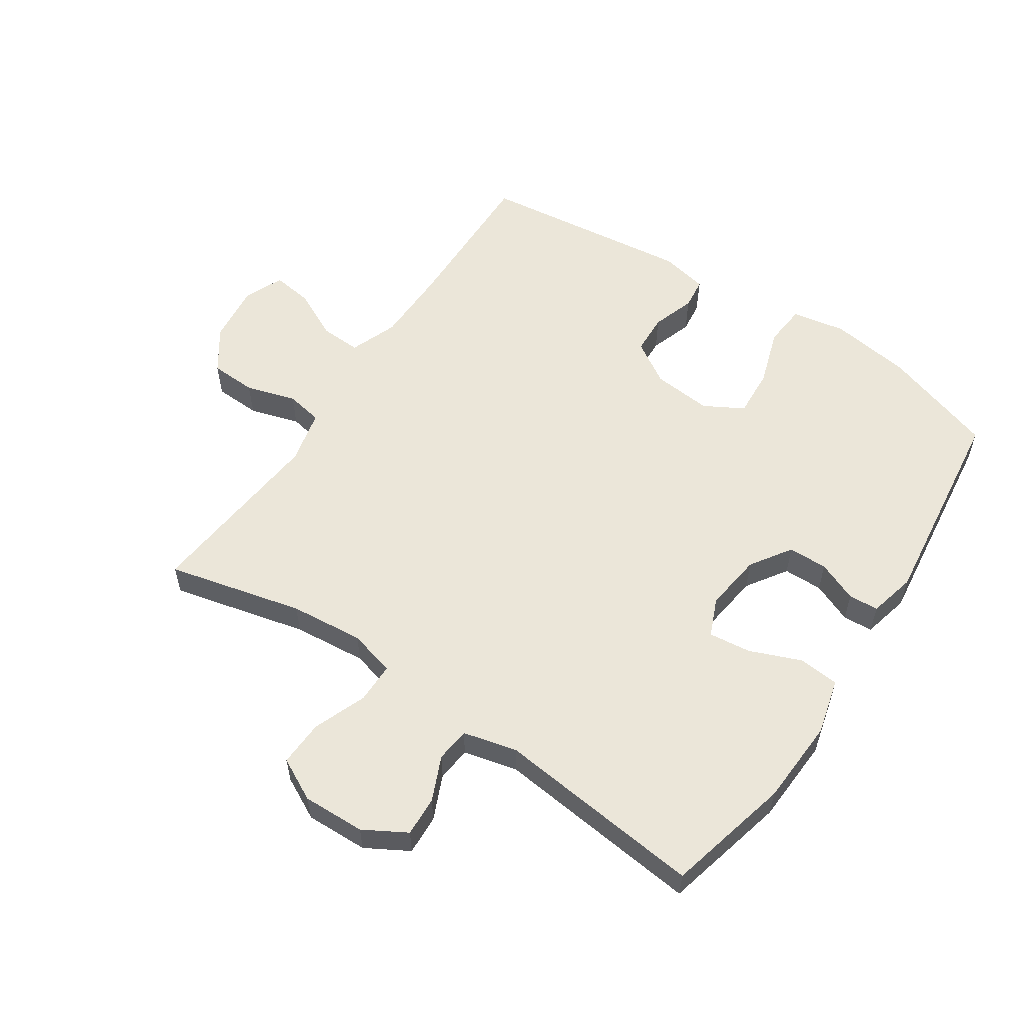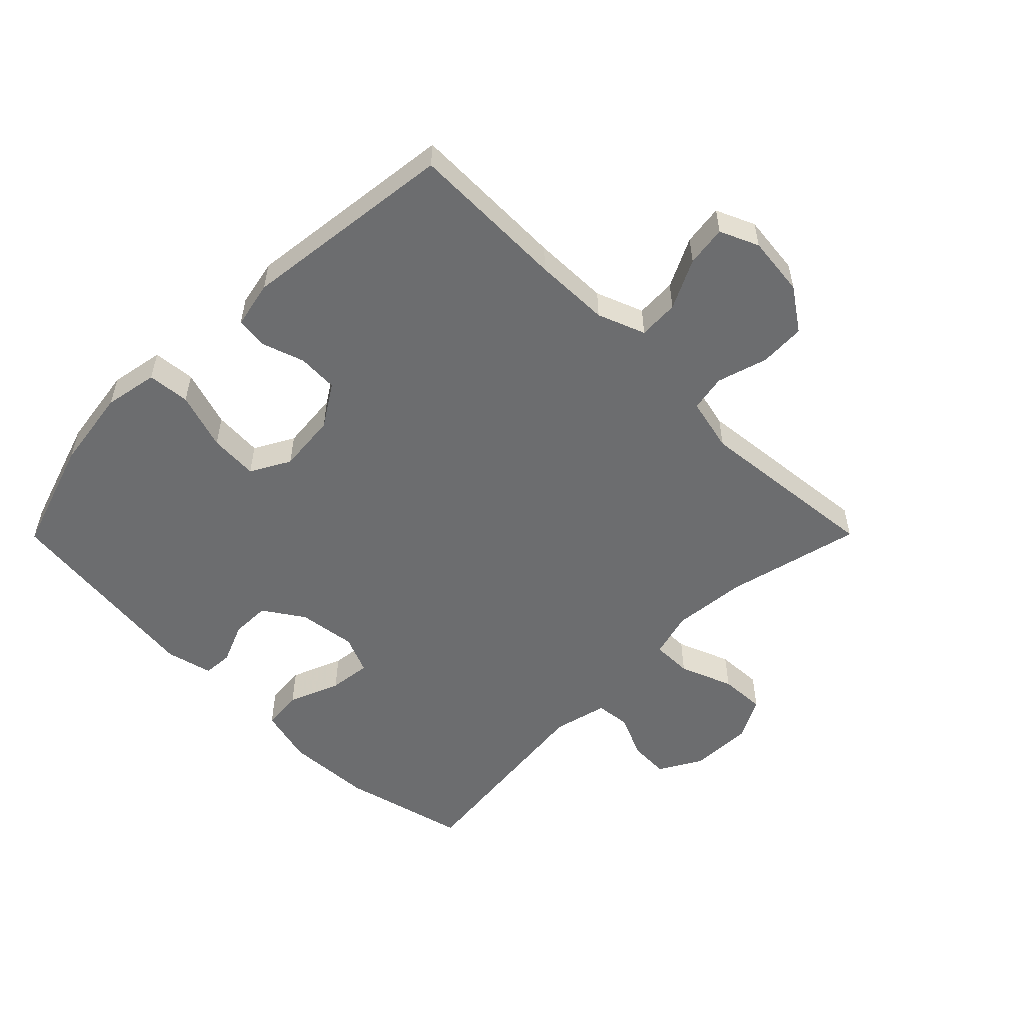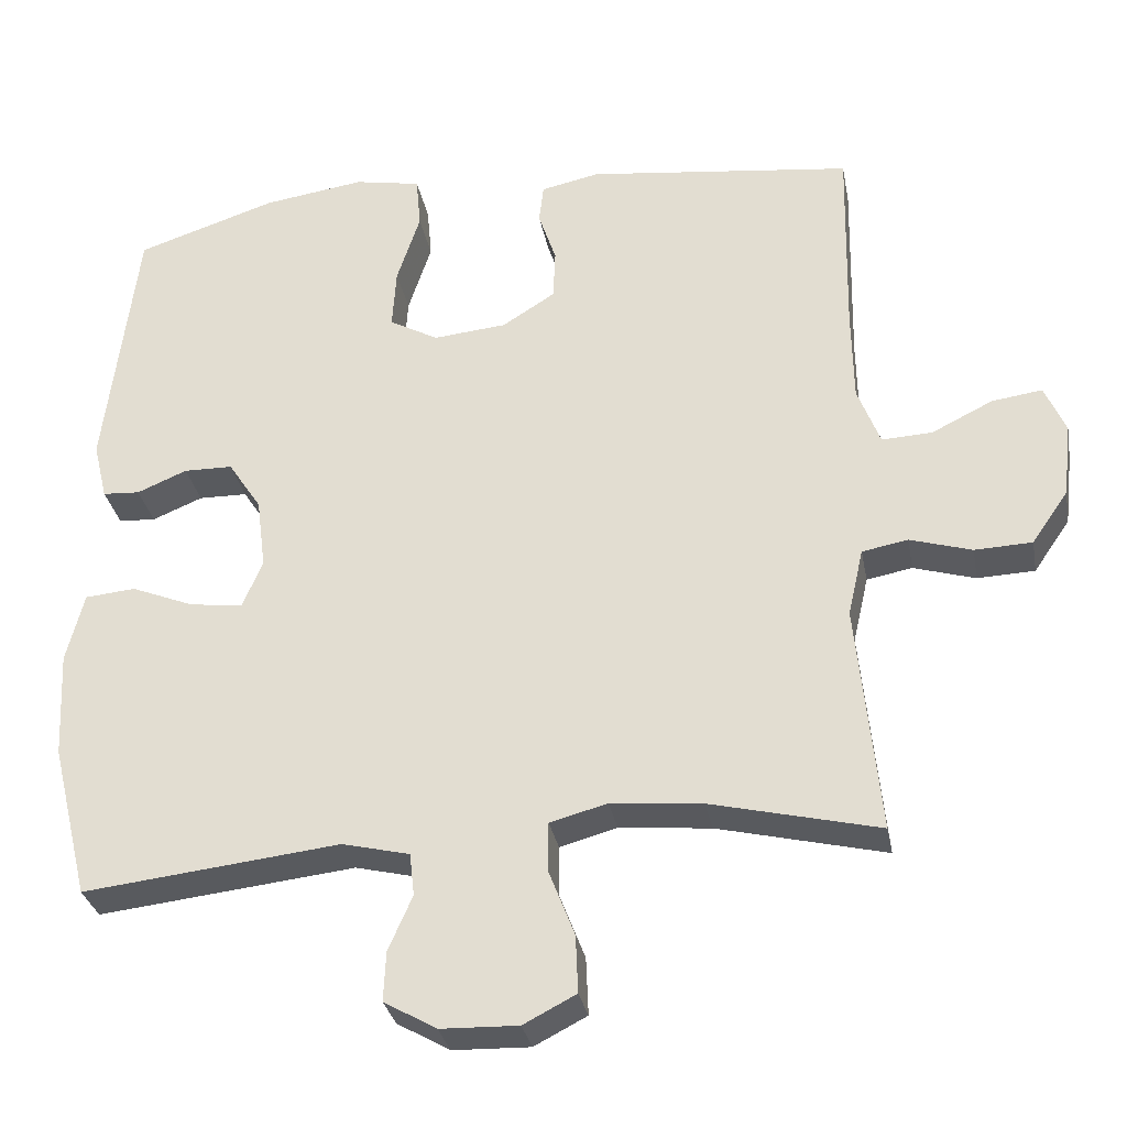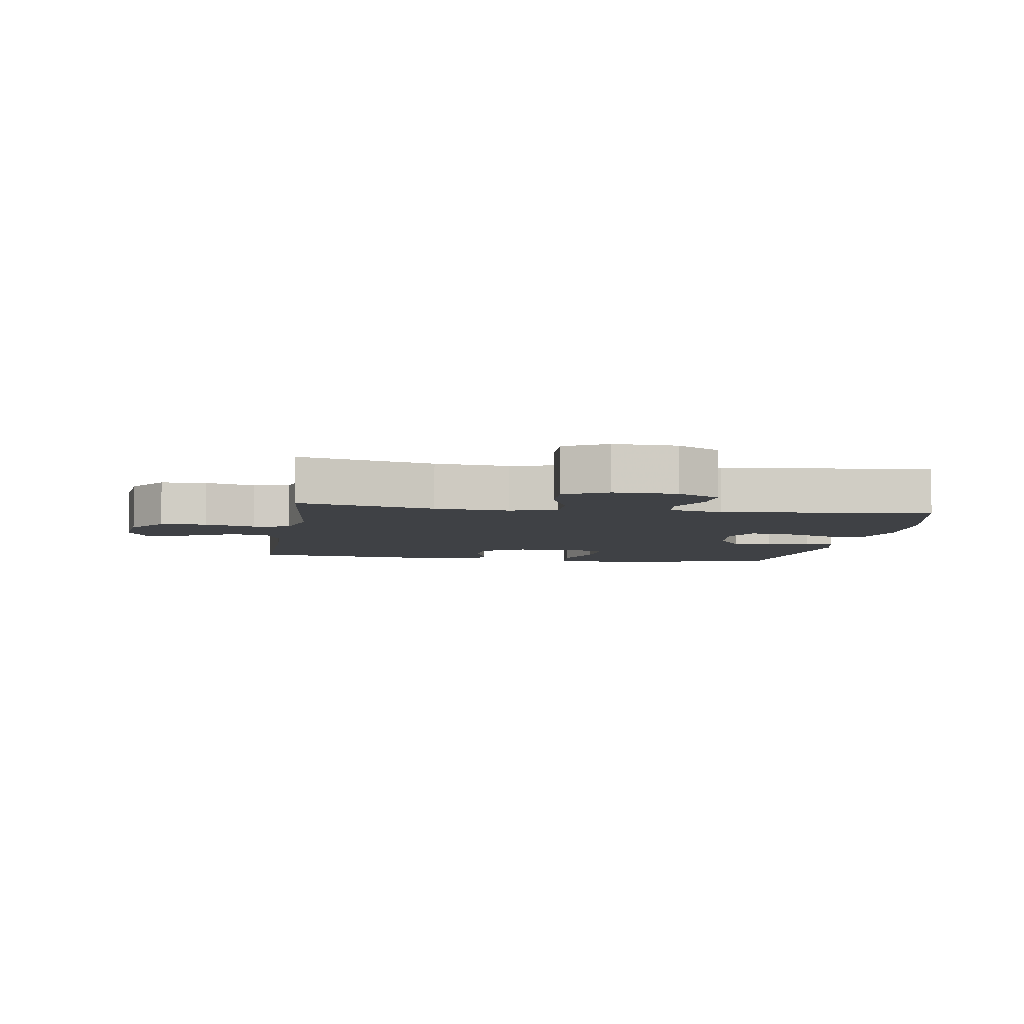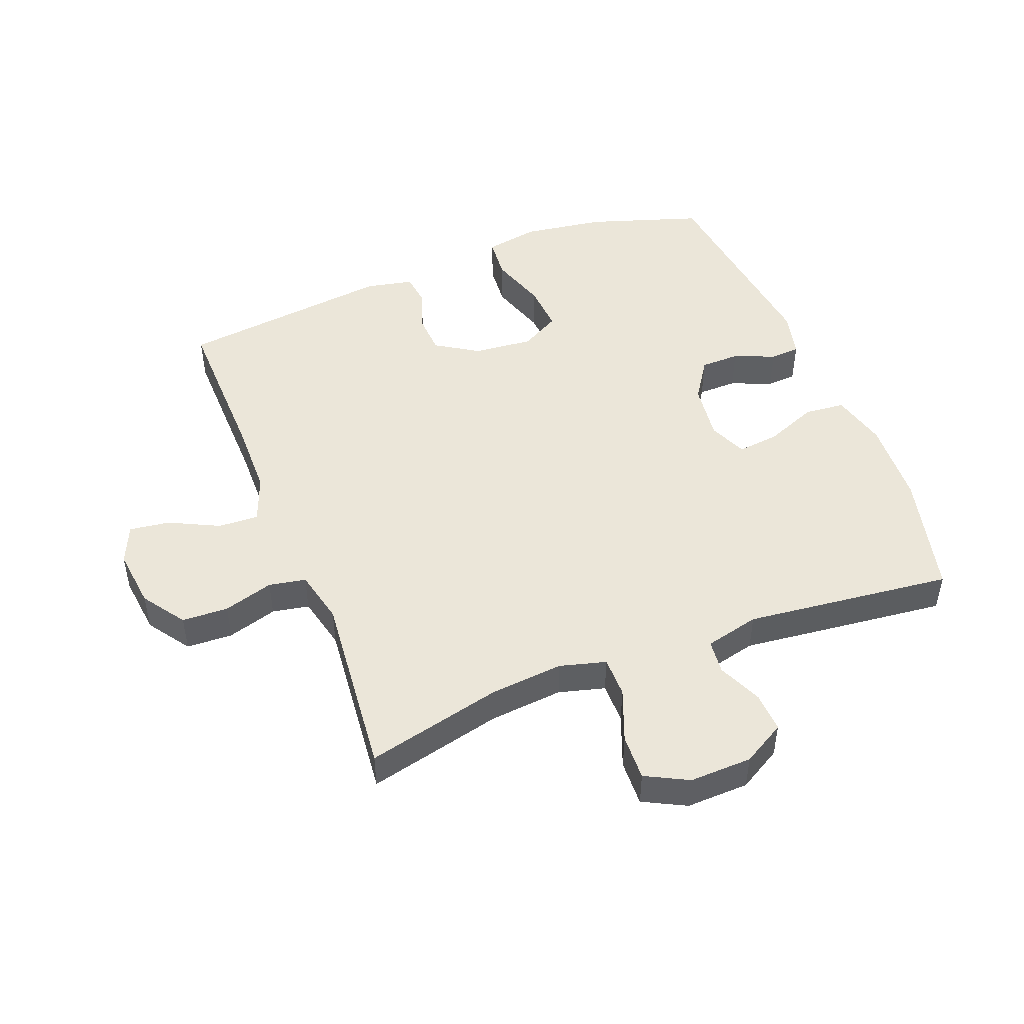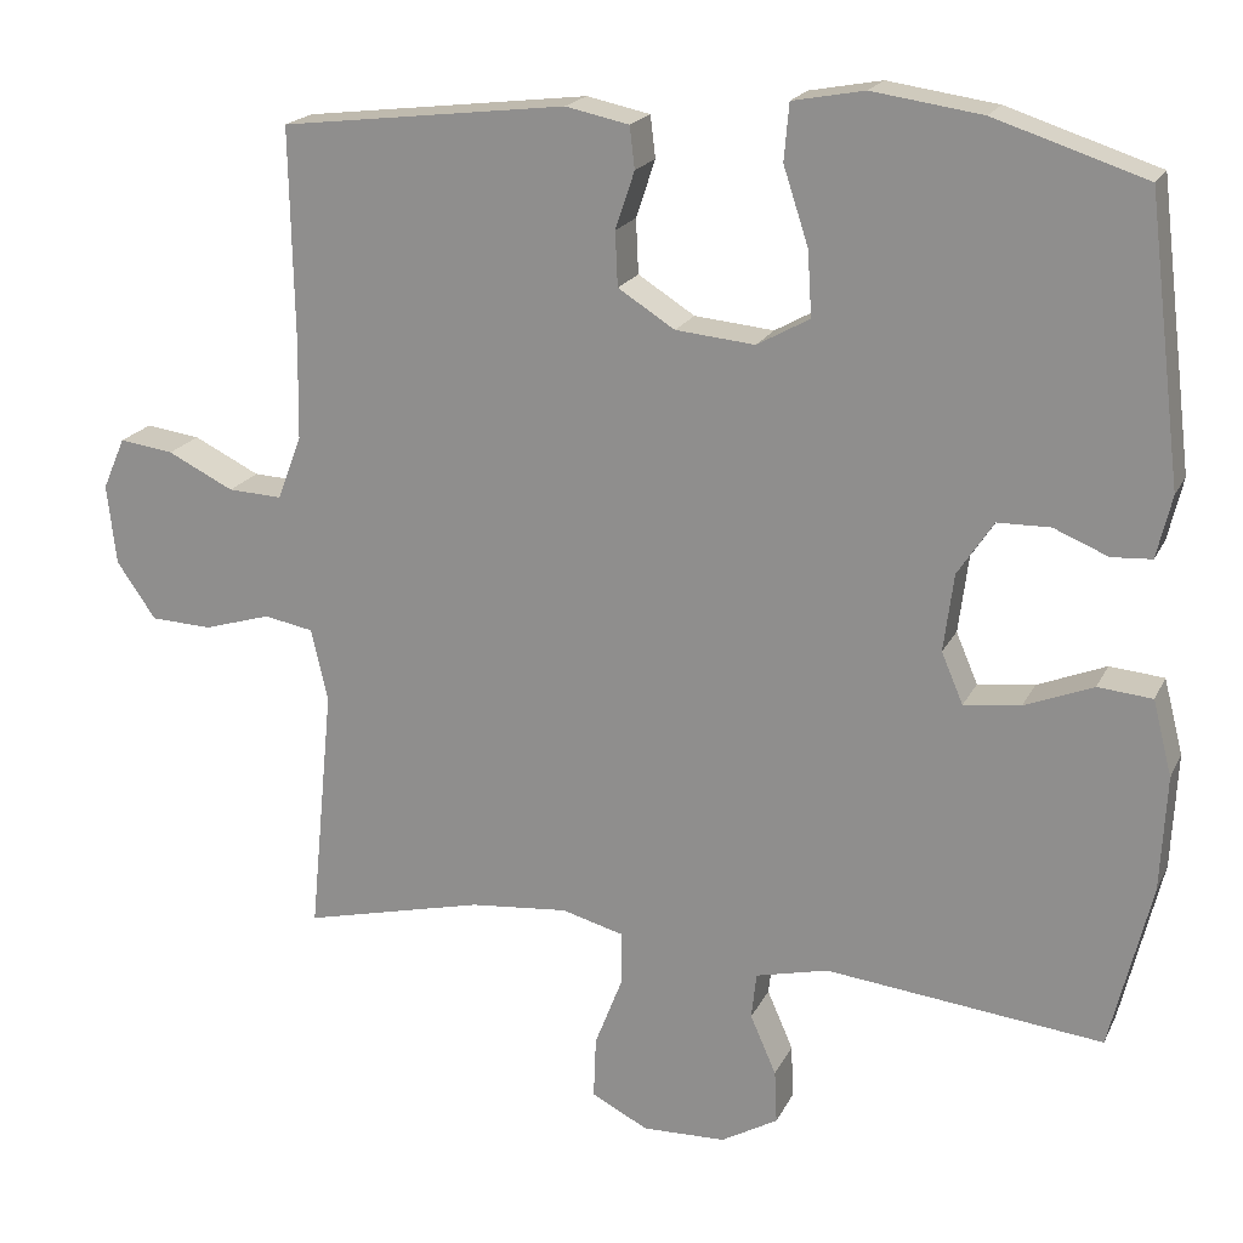
<metadata>
{"format":"obj","ext":"obj","renderer":"f3d","projection":"perspective","resolution":1024,"background":"white","views":[{"elev":56.8,"azim":-146.3,"up":"+Y"},{"elev":-53.9,"azim":45.2,"up":"+Y"},{"elev":-31.1,"azim":10.5,"up":"+Z"},{"elev":-5.7,"azim":171.2,"up":"+Y"},{"elev":47.9,"azim":158.7,"up":"+Y"},{"elev":19.5,"azim":-160.3,"up":"+Z"}]}
</metadata>
<code>
v -0.5 0.07 0.5
v -0.319 0.07 0.559
v -0.188 0.07 0.578
v -0.102 0.07 0.562
v -0.096 0.07 0.494
v -0.126 0.07 0.402
v -0.131 0.07 0.324
v -0.068 0.07 0.289
v 0.027 0.07 0.298
v 0.095 0.07 0.341
v 0.098 0.07 0.406
v 0.075 0.07 0.475
v 0.081 0.07 0.525
v 0.157 0.07 0.541
v 0.5 0.07 0.5
v 0.495 0.07 0.247
v 0.497 0.07 0.126
v 0.526 0.07 0.05
v 0.591 0.07 0.053
v 0.67 0.07 0.092
v 0.735 0.07 0.101
v 0.762 0.07 0.039
v 0.751 0.07 -0.057
v 0.704 0.07 -0.125
v 0.63 0.07 -0.128
v 0.55 0.07 -0.104
v 0.491 0.07 -0.115
v 0.471 0.07 -0.202
v 0.5 0.07 -0.5
v 0.283 0.07 -0.448
v 0.165 0.07 -0.437
v 0.091 0.07 -0.457
v 0.091 0.07 -0.522
v 0.124 0.07 -0.607
v 0.127 0.07 -0.681
v 0.059 0.07 -0.716
v -0.041 0.07 -0.713
v -0.109 0.07 -0.674
v -0.106 0.07 -0.61
v -0.075 0.07 -0.539
v -0.081 0.07 -0.484
v -0.168 0.07 -0.463
v -0.5 0.07 -0.5
v -0.549 0.07 -0.3
v -0.556 0.07 -0.162
v -0.533 0.07 -0.072
v -0.468 0.07 -0.066
v -0.386 0.07 -0.099
v -0.318 0.07 -0.107
v -0.292 0.07 -0.046
v -0.304 0.07 0.047
v -0.347 0.07 0.112
v -0.41 0.07 0.113
v -0.475 0.07 0.086
v -0.523 0.07 0.089
v -0.541 0.07 0.164
v -0.5 0 0.5
v -0.319 0 0.559
v -0.188 0 0.578
v -0.102 0 0.562
v -0.096 0 0.494
v -0.126 0 0.402
v -0.131 0 0.324
v -0.068 0 0.289
v 0.027 0 0.298
v 0.095 0 0.341
v 0.098 0 0.406
v 0.075 0 0.475
v 0.081 0 0.525
v 0.157 0 0.541
v 0.5 0 0.5
v 0.495 0 0.247
v 0.497 0 0.126
v 0.526 0 0.05
v 0.591 0 0.053
v 0.67 0 0.092
v 0.735 0 0.101
v 0.762 0 0.039
v 0.751 0 -0.057
v 0.704 0 -0.125
v 0.63 0 -0.128
v 0.55 0 -0.104
v 0.491 0 -0.115
v 0.471 0 -0.202
v 0.5 0 -0.5
v 0.283 0 -0.448
v 0.165 0 -0.437
v 0.091 0 -0.457
v 0.091 0 -0.522
v 0.124 0 -0.607
v 0.127 0 -0.681
v 0.059 0 -0.716
v -0.041 0 -0.713
v -0.109 0 -0.674
v -0.106 0 -0.61
v -0.075 0 -0.539
v -0.081 0 -0.484
v -0.168 0 -0.463
v -0.5 0 -0.5
v -0.549 0 -0.3
v -0.556 0 -0.162
v -0.533 0 -0.072
v -0.468 0 -0.066
v -0.386 0 -0.099
v -0.318 0 -0.107
v -0.292 0 -0.046
v -0.304 0 0.047
v -0.347 0 0.112
v -0.41 0 0.113
v -0.475 0 0.086
v -0.523 0 0.089
v -0.541 0 0.164
f 4 5 6
f 3 4 6
f 2 3 6
f 1 2 6
f 56 1 6
f 55 56 6
f 54 55 6
f 53 54 6
f 52 53 6 7
f 51 52 7 8
f 50 51 8 9
f 49 50 9 10
f 46 47 48
f 45 46 48
f 44 45 48
f 43 44 48
f 42 43 48
f 41 42 48 49
f 38 39 40
f 37 38 40
f 36 37 40
f 35 36 40
f 34 35 40
f 33 34 40
f 32 33 40 41
f 41 49 10
f 32 41 10
f 31 32 10
f 28 29 30
f 31 10 11
f 30 31 11
f 28 30 11
f 27 28 11
f 24 25 26
f 23 24 26
f 22 23 26
f 21 22 26
f 20 21 26
f 19 20 26
f 18 19 26 27
f 14 15 16
f 13 14 16
f 12 13 16
f 11 12 16
f 11 16 17
f 11 17 18 27
f 62 61 60
f 62 60 59
f 62 59 58
f 62 58 57
f 62 57 112
f 62 112 111
f 62 111 110
f 62 110 109
f 63 62 109 108
f 64 63 108 107
f 65 64 107 106
f 66 65 106 105
f 104 103 102
f 104 102 101
f 104 101 100
f 104 100 99
f 104 99 98
f 105 104 98 97
f 96 95 94
f 96 94 93
f 96 93 92
f 96 92 91
f 96 91 90
f 96 90 89
f 97 96 89 88
f 66 105 97
f 66 97 88
f 66 88 87
f 86 85 84
f 67 66 87
f 67 87 86
f 67 86 84
f 67 84 83
f 82 81 80
f 82 80 79
f 82 79 78
f 82 78 77
f 82 77 76
f 82 76 75
f 83 82 75 74
f 72 71 70
f 72 70 69
f 72 69 68
f 72 68 67
f 73 72 67
f 83 74 73 67
f 1 57 58 2
f 2 58 59 3
f 3 59 60 4
f 4 60 61 5
f 5 61 62 6
f 6 62 63 7
f 7 63 64 8
f 8 64 65 9
f 9 65 66 10
f 10 66 67 11
f 11 67 68 12
f 12 68 69 13
f 13 69 70 14
f 14 70 71 15
f 15 71 72 16
f 16 72 73 17
f 17 73 74 18
f 18 74 75 19
f 19 75 76 20
f 20 76 77 21
f 21 77 78 22
f 22 78 79 23
f 23 79 80 24
f 24 80 81 25
f 25 81 82 26
f 26 82 83 27
f 27 83 84 28
f 28 84 85 29
f 29 85 86 30
f 30 86 87 31
f 31 87 88 32
f 32 88 89 33
f 33 89 90 34
f 34 90 91 35
f 35 91 92 36
f 36 92 93 37
f 37 93 94 38
f 38 94 95 39
f 39 95 96 40
f 40 96 97 41
f 41 97 98 42
f 42 98 99 43
f 43 99 100 44
f 44 100 101 45
f 45 101 102 46
f 46 102 103 47
f 47 103 104 48
f 48 104 105 49
f 49 105 106 50
f 50 106 107 51
f 51 107 108 52
f 52 108 109 53
f 53 109 110 54
f 54 110 111 55
f 55 111 112 56
f 56 112 57 1

</code>
